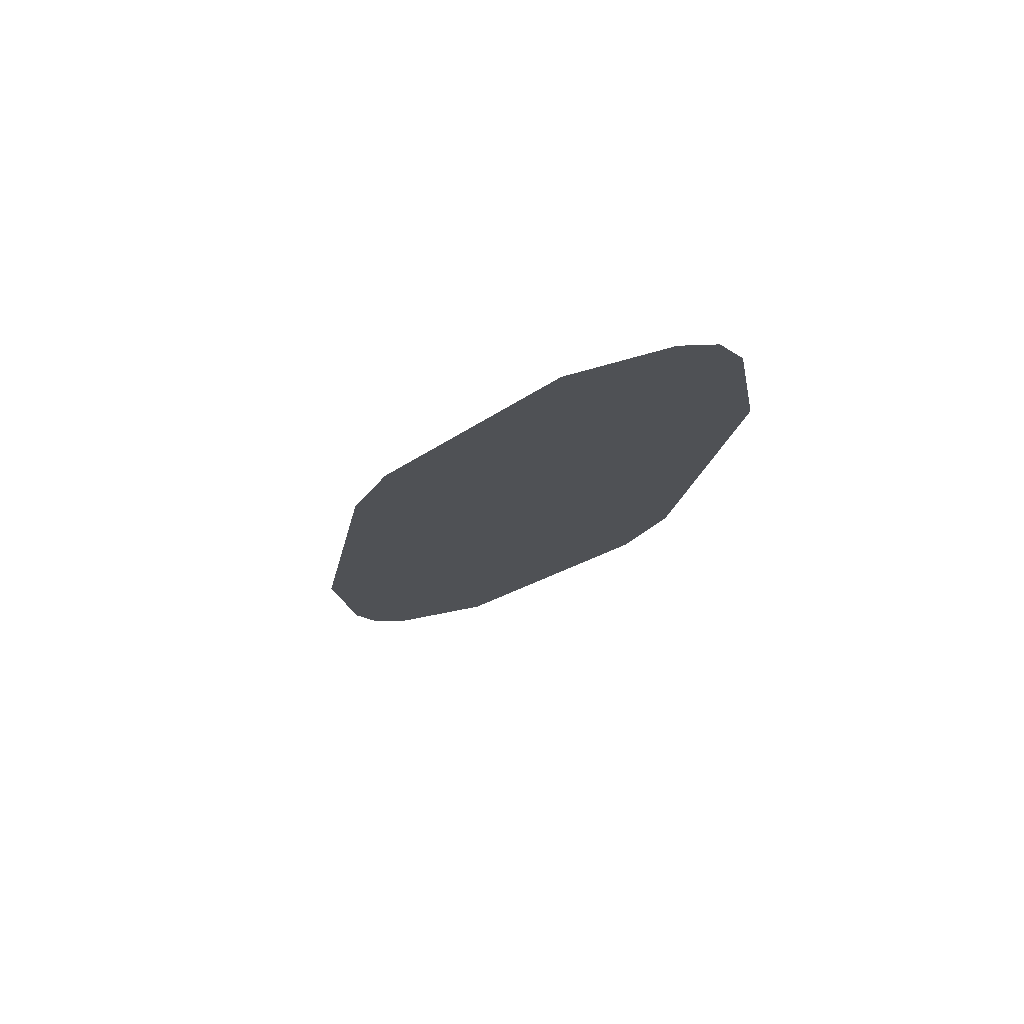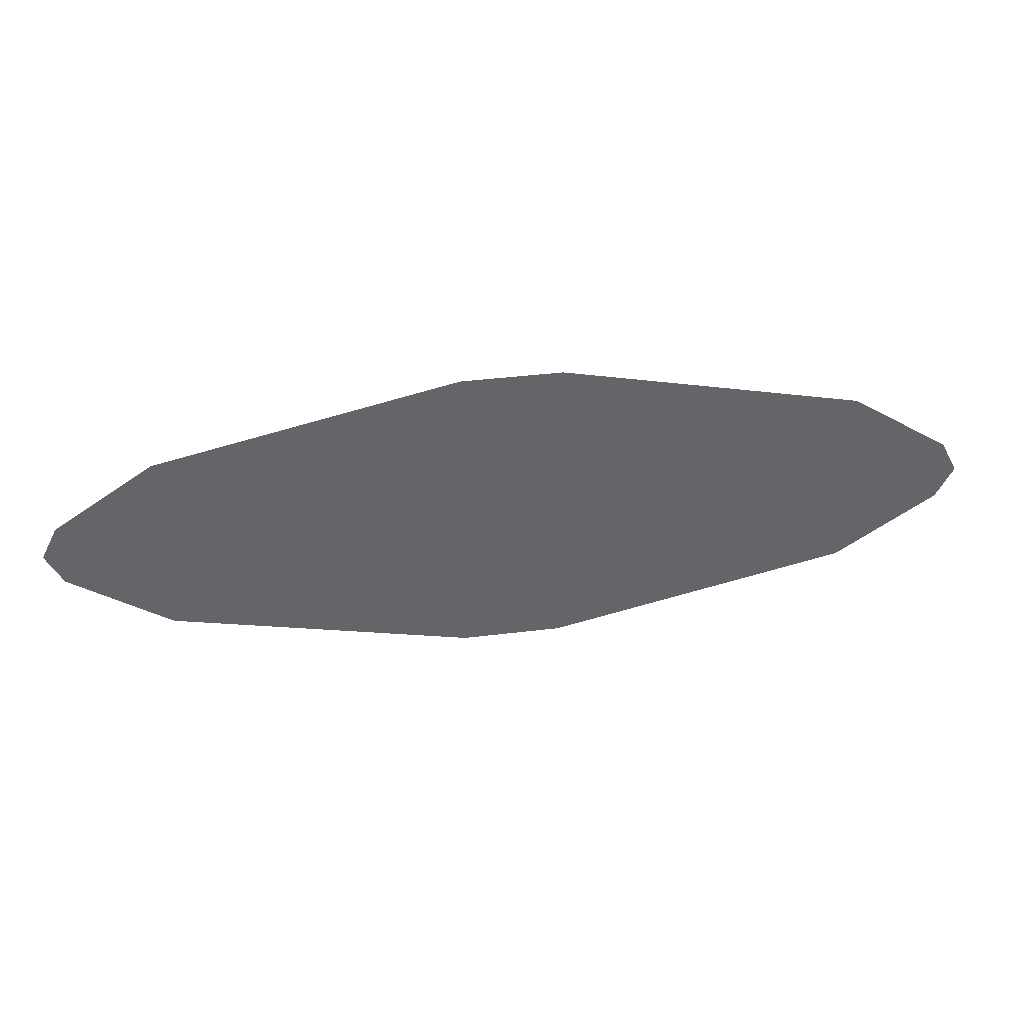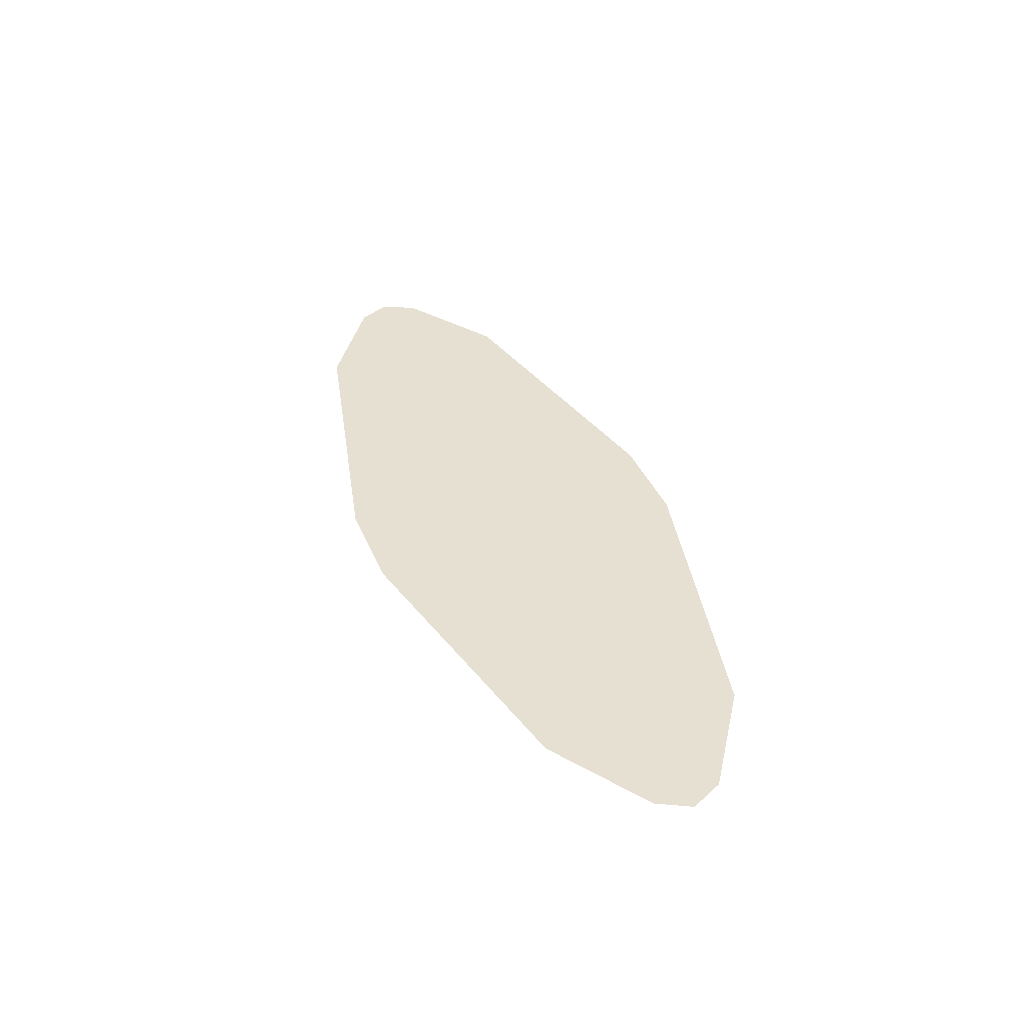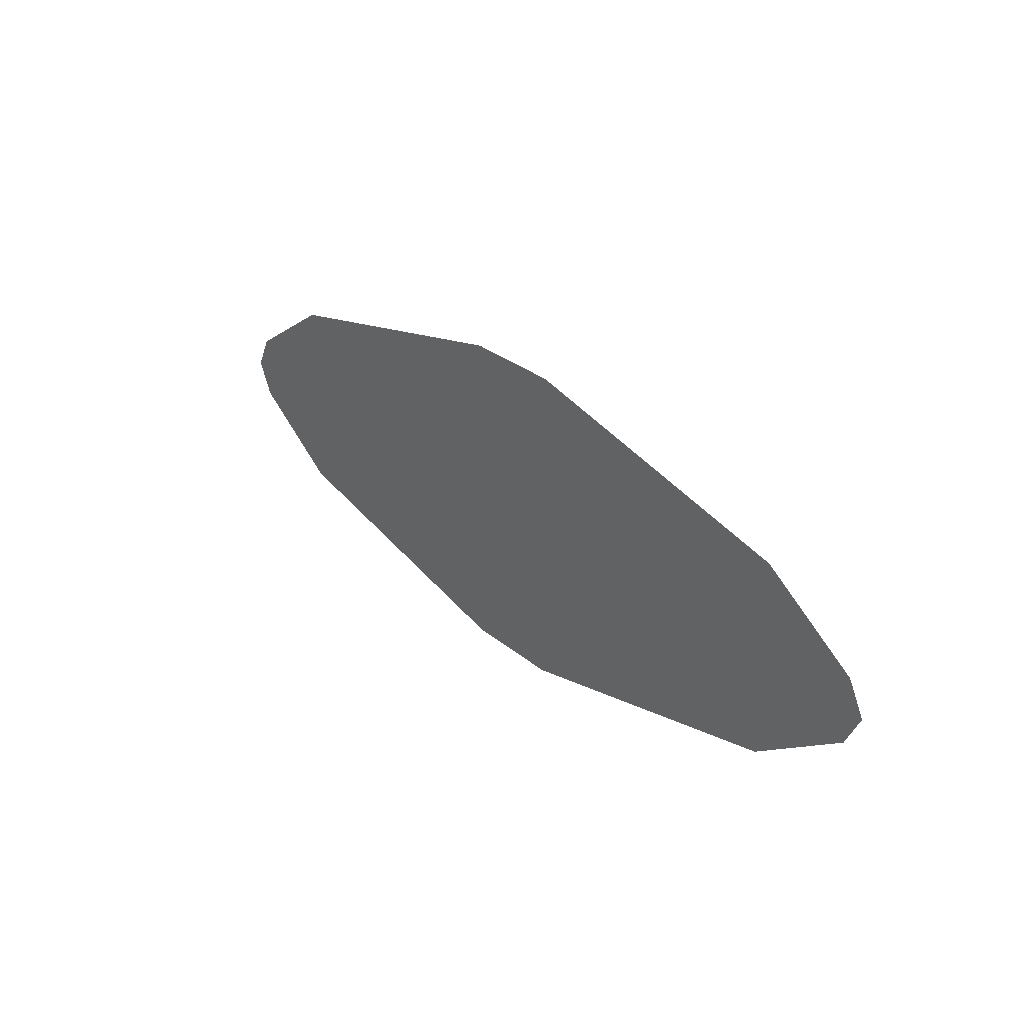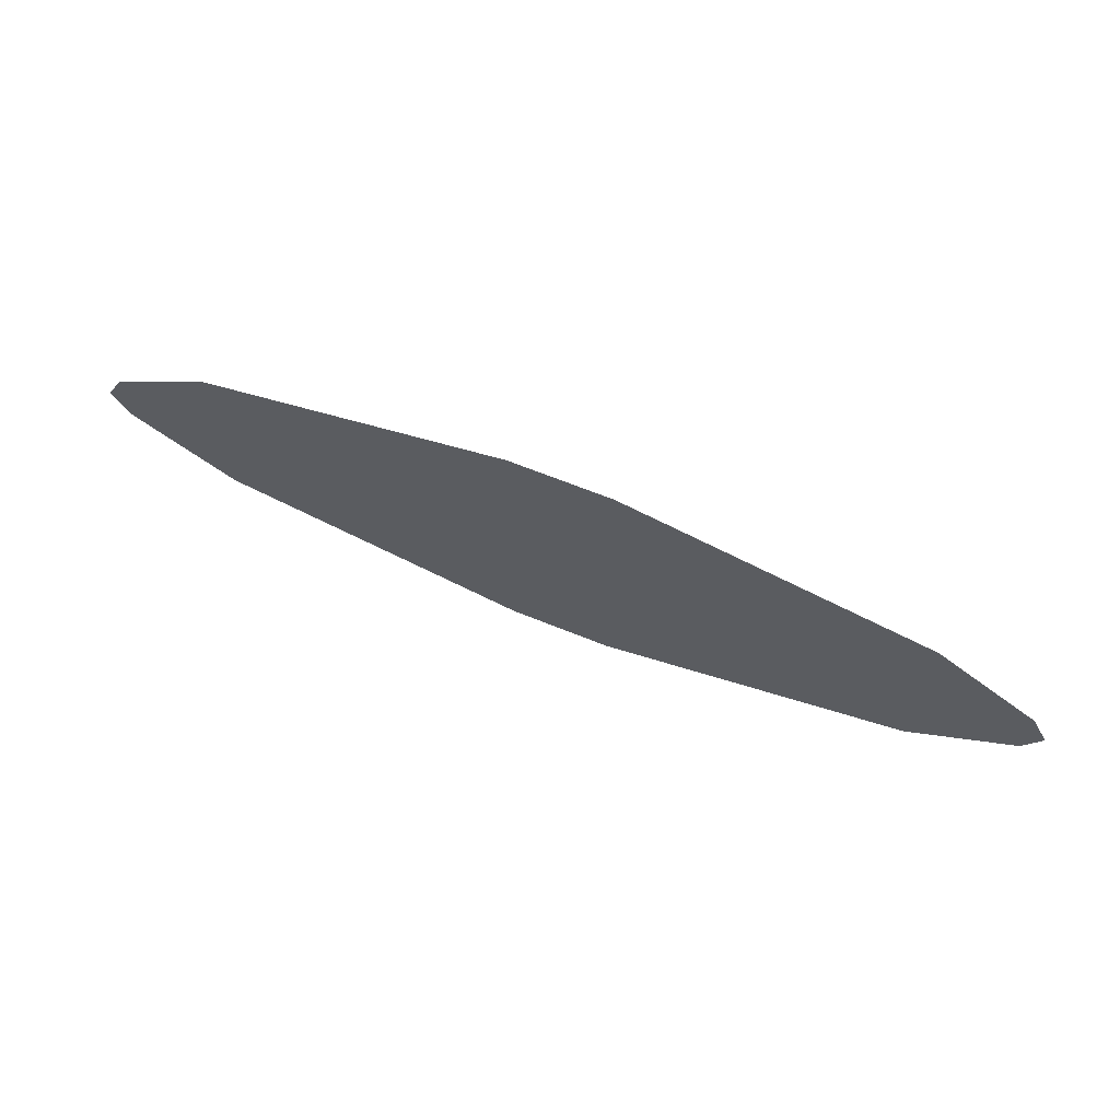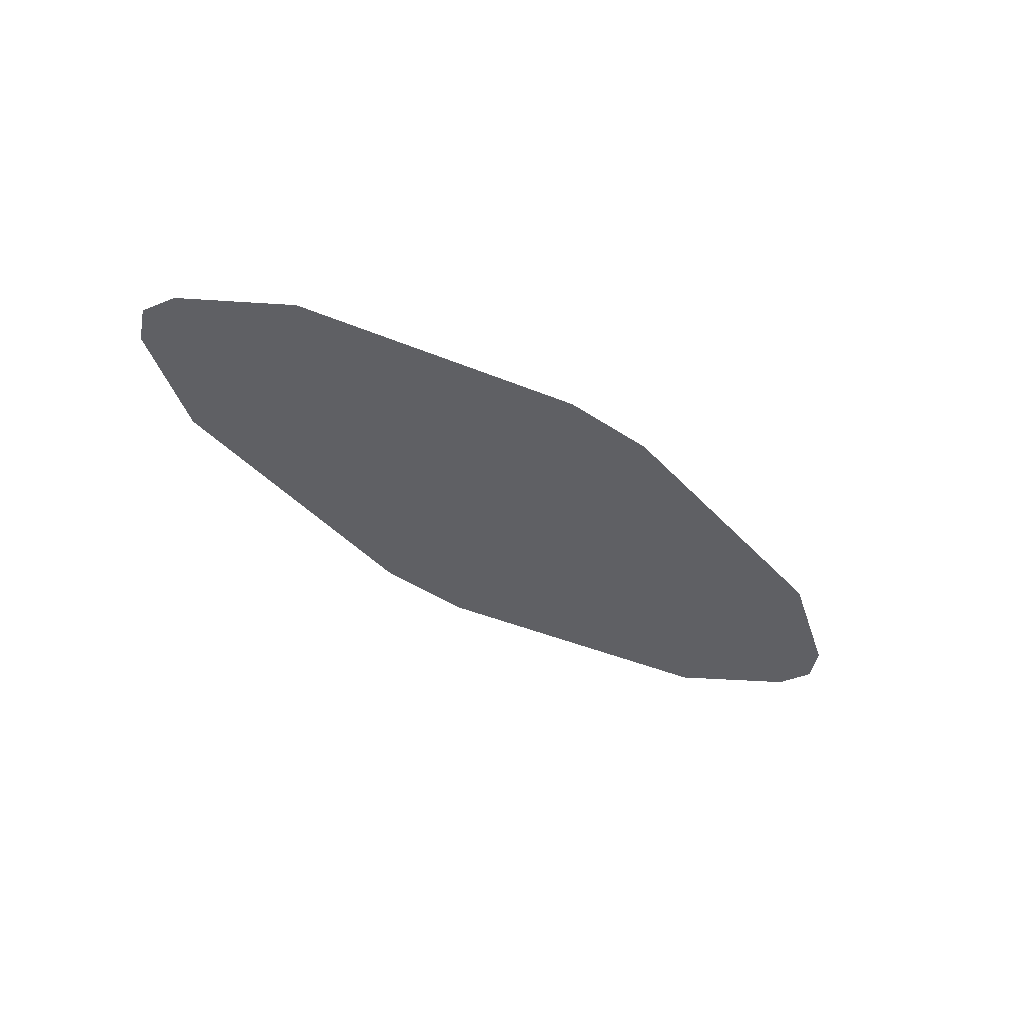
<metadata>
{"format":"obj","ext":"obj","renderer":"f3d","projection":"perspective","resolution":1024,"background":"white","views":[{"elev":-20.1,"azim":-113.1,"up":"+Z"},{"elev":39.1,"azim":171.2,"up":"+Y"},{"elev":38.3,"azim":-111.0,"up":"+Z"},{"elev":29.2,"azim":-129.4,"up":"+Y"},{"elev":65.8,"azim":22.2,"up":"+Y"},{"elev":-44.1,"azim":141.9,"up":"+Z"}]}
</metadata>
<code>
g default
v -0.15 -0.5 0
v 0.15 -0.5 0
v -0.6 -0.4 0
v -0.15 -0.4 0
v 0.6 -0.4 0
v -1.05 -0.3 0
v -0.6 -0.3 0
v -0.15 -0.3 0
v 0.15 -0.3 0
v -1.2 -0.2 0
v -1.05 -0.2 0
v -0.6 -0.2 0
v -0.15 -0.2 0
v 0.15 -0.2 0
v 0.6 -0.2 0
v 1.05 -0.2 0
v 1.2 -0.2 0
v -1.35 -0.1 0
v -1.2 -0.1 0
v -1.05 -0.1 0
v -0.6 -0.1 0
v -0.15 -0.1 0
v 0.15 -0.1 0
v 0.6 -0.1 0
v 1.05 -0.1 0
v 1.2 -0.1 0
v 1.35 -0.1 0
v -1.402 0 0
v -1.35 0 0
v -1.2 0 0
v -1.05 0 0
v -0.6 0 0
v -0.15 0 0
v 0.15 0 0
v 0.6 0 0
v 1.05 0 0
v 1.2 0 0
v 1.4 0 0
v -1.05 0.1 0
v -0.6 0.1 0
v -0.15 0.1 0
v 0.15 0.1 0
v 0.6 0.1 0
v 1.05 0.1 0
v 1.2 0.1 0
v 1.35 0.1 0
v -1.2 0.2 0
v -0.6 0.2 0
v -0.15 0.2 0
v 0.15 0.2 0
v 0.6 0.2 0
v 1.05 0.2 0
v 1.2 0.2 0
v -1.05 0.3 0
v -0.6 0.3 0
v -0.15 0.3 0
v 0.15 0.3 0
v 0.6 0.3 0
v 1.05 0.3 0
v -0.15 0.4 0
v 0.15 0.4 0
v 0.6 0.4 0
v 0.15 0.5 0
v 0.15 -0.4 0
v 1.05 -0.3 0
v 0.6 -0.3 0
v 1.35 0 0
v -0.15 0.5 0
v -0.6 0.4 0
v -1.05 0.2 0
v -1.2 0.1 0
v -1.35 0.1 0
g pPlane1
f 3 1 4
f 1 2 4
f 4 2 64
f 6 3 7
f 3 4 7
f 7 4 8
f 4 64 8
f 8 64 9
f 64 5 9
f 9 5 66
f 66 5 65
f 10 6 11
f 6 7 11
f 11 7 12
f 7 8 12
f 12 8 13
f 8 9 13
f 13 9 14
f 9 66 14
f 14 66 15
f 66 65 15
f 15 65 16
f 18 10 19
f 10 11 19
f 19 11 20
f 11 12 20
f 20 12 21
f 12 13 21
f 21 13 22
f 13 14 22
f 22 14 23
f 14 15 23
f 23 15 24
f 15 16 24
f 24 16 25
f 16 17 25
f 25 17 26
f 28 18 29
f 18 19 29
f 29 19 30
f 19 20 30
f 30 20 31
f 20 21 31
f 31 21 32
f 21 22 32
f 32 22 33
f 22 23 33
f 33 23 34
f 23 24 34
f 34 24 35
f 24 25 35
f 35 25 36
f 25 26 36
f 36 26 37
f 26 27 37
f 37 27 67
f 67 27 38
f 29 30 72
f 72 30 71
f 30 31 71
f 71 31 39
f 31 32 39
f 39 32 40
f 32 33 40
f 40 33 41
f 33 34 41
f 41 34 42
f 34 35 42
f 42 35 43
f 35 36 43
f 43 36 44
f 36 37 44
f 44 37 45
f 37 67 45
f 45 67 46
f 67 38 46
f 71 39 47
f 47 39 70
f 39 40 70
f 70 40 48
f 40 41 48
f 48 41 49
f 41 42 49
f 49 42 50
f 42 43 50
f 50 43 51
f 43 44 51
f 51 44 52
f 44 45 52
f 52 45 53
f 45 46 53
f 70 48 54
f 54 48 55
f 48 49 55
f 55 49 56
f 49 50 56
f 56 50 57
f 50 51 57
f 57 51 58
f 51 52 58
f 58 52 59
f 52 53 59
f 55 56 69
f 69 56 60
f 56 57 60
f 60 57 61
f 57 58 61
f 61 58 62
f 58 59 62
f 60 61 68
f 68 61 63
f 61 62 63
f 2 5 64
f 65 17 16
f 17 27 26
f 69 60 68
f 54 55 69
f 70 54 47
f 71 47 72
f 28 29 72

</code>
